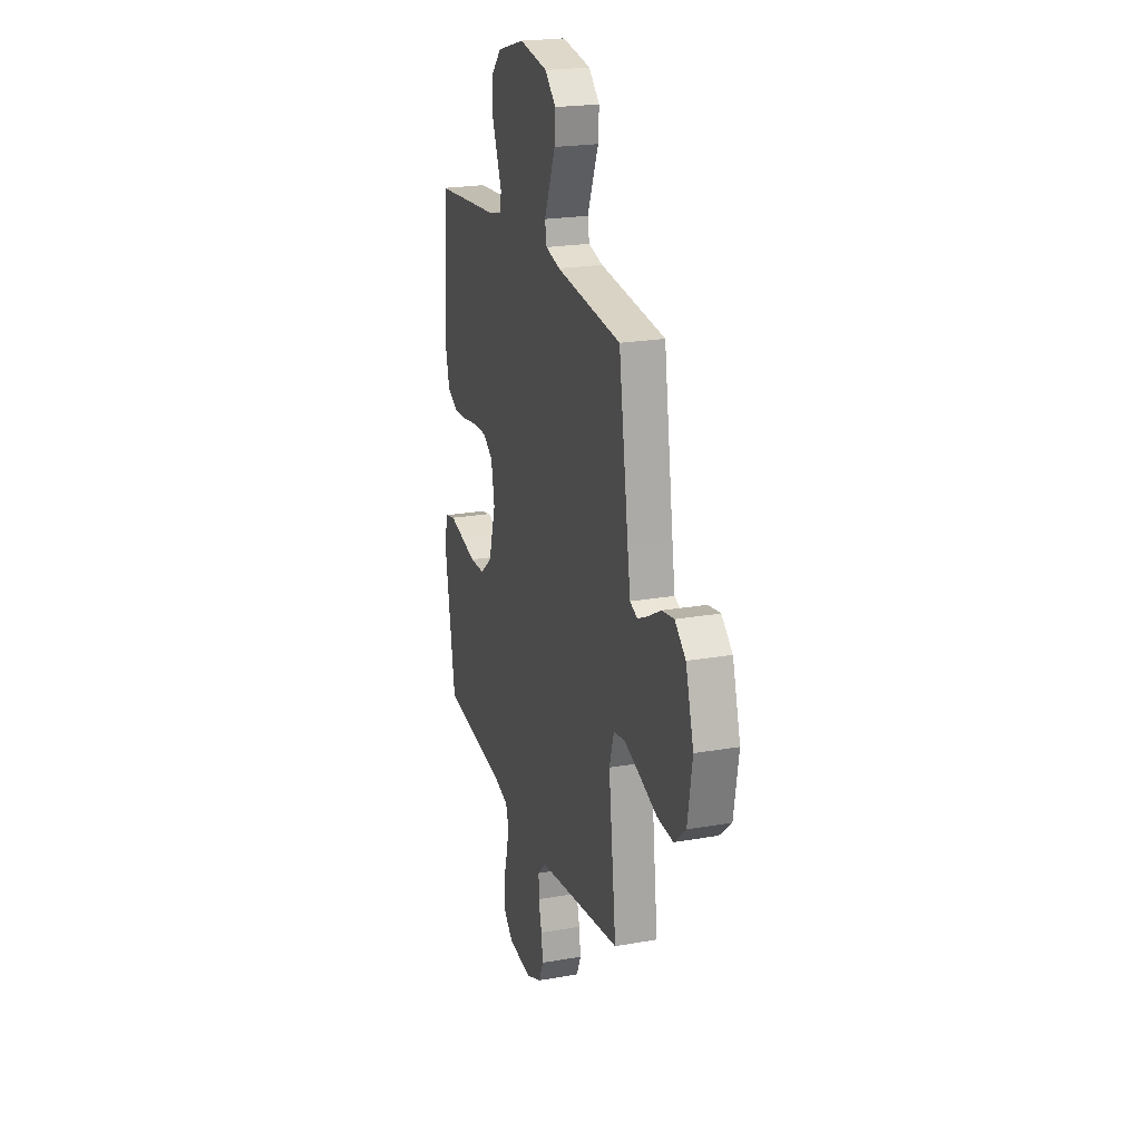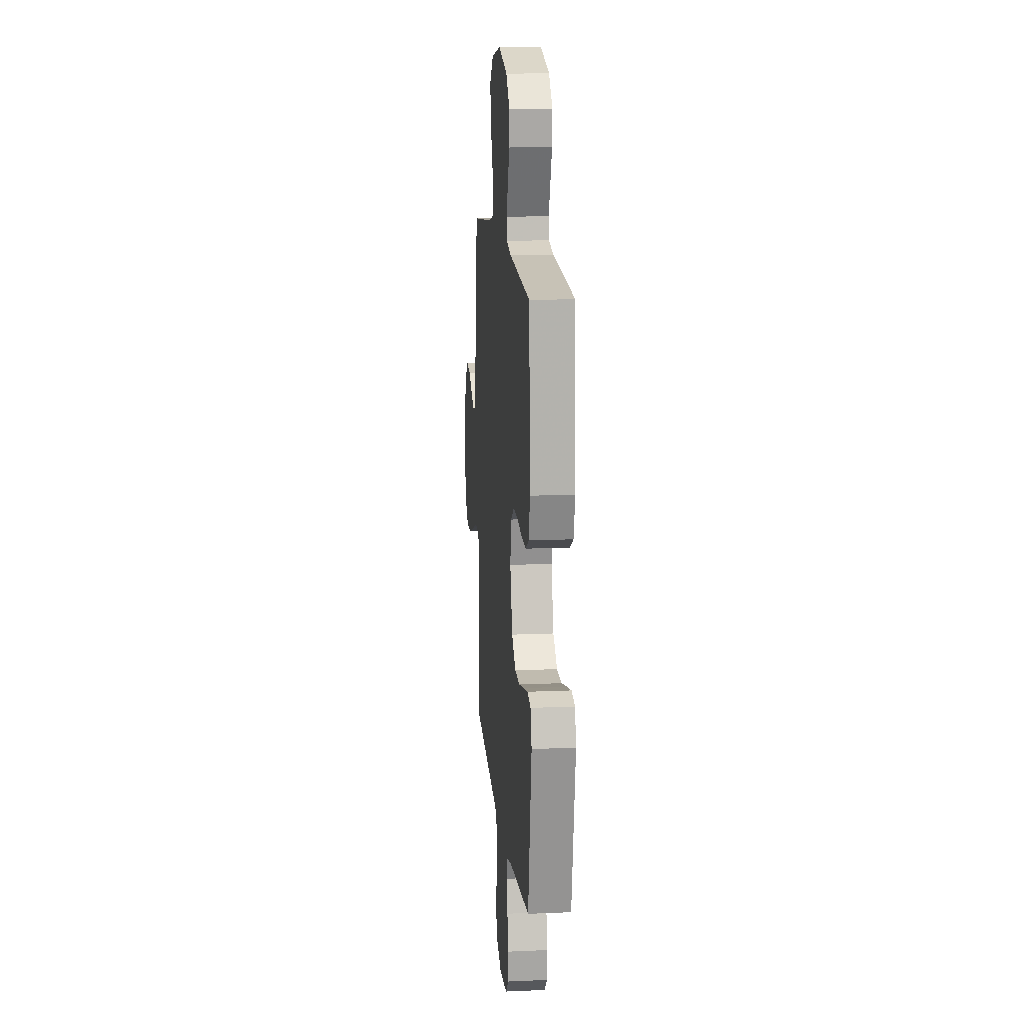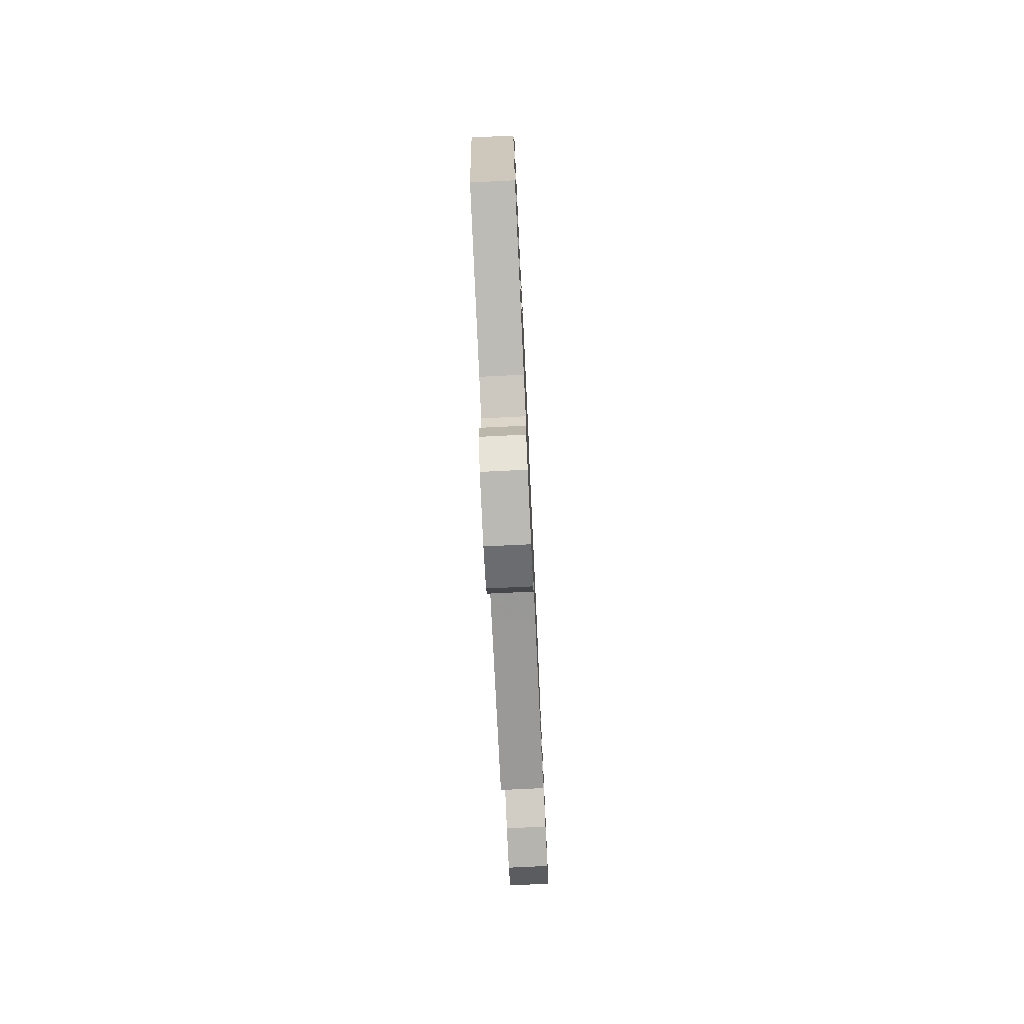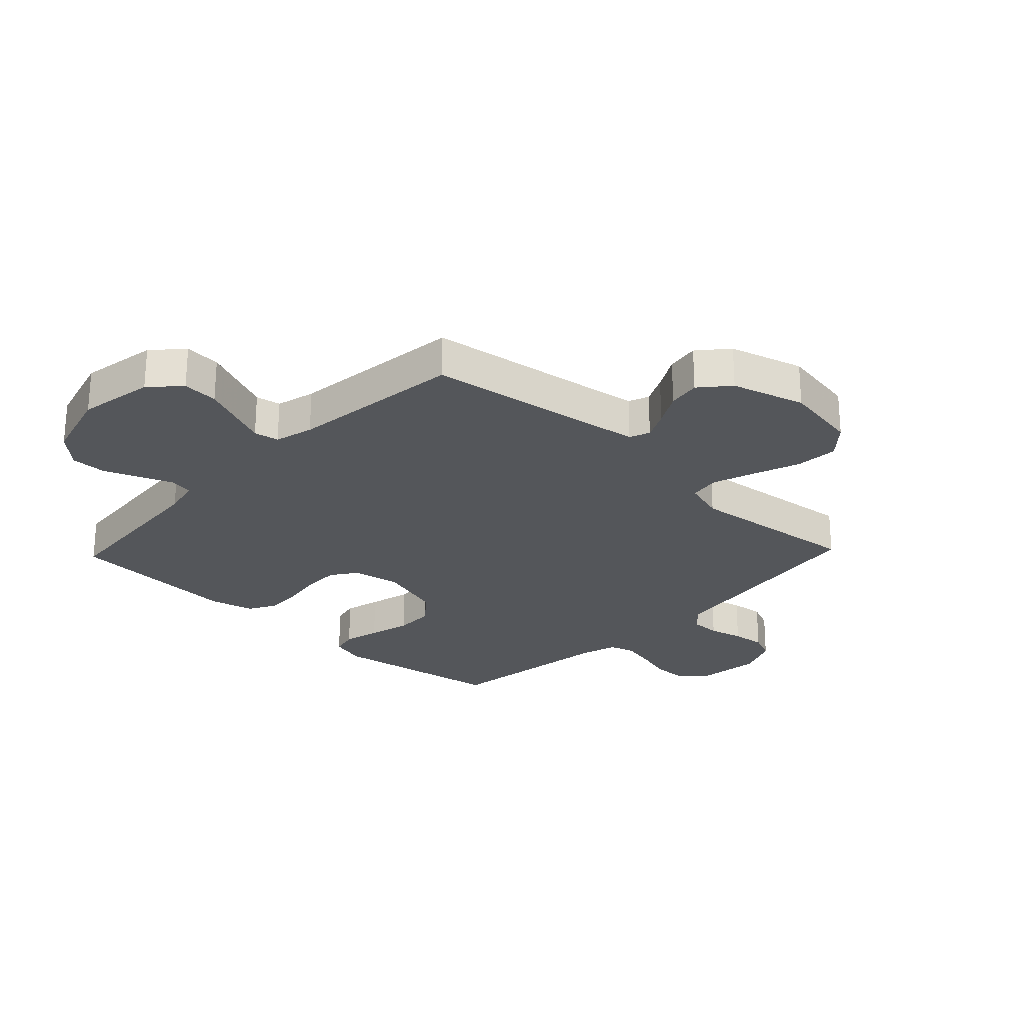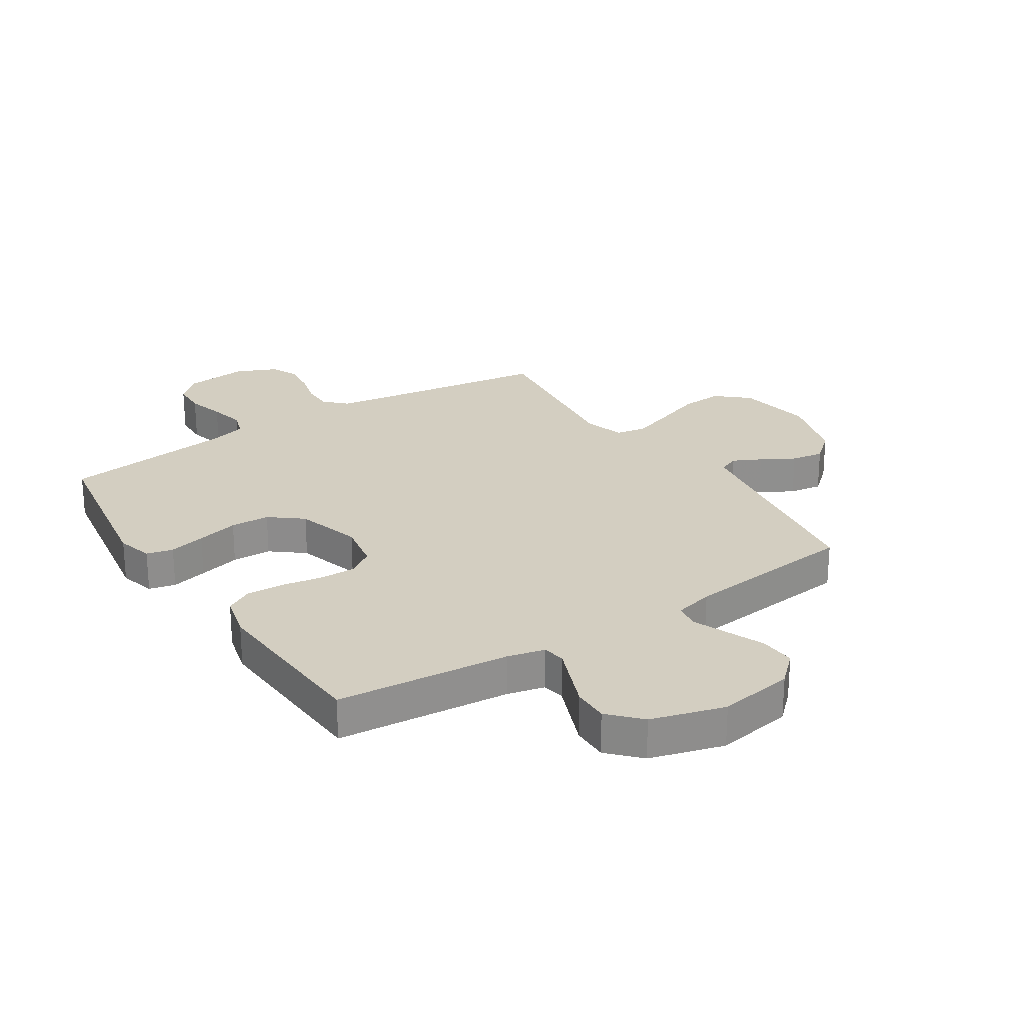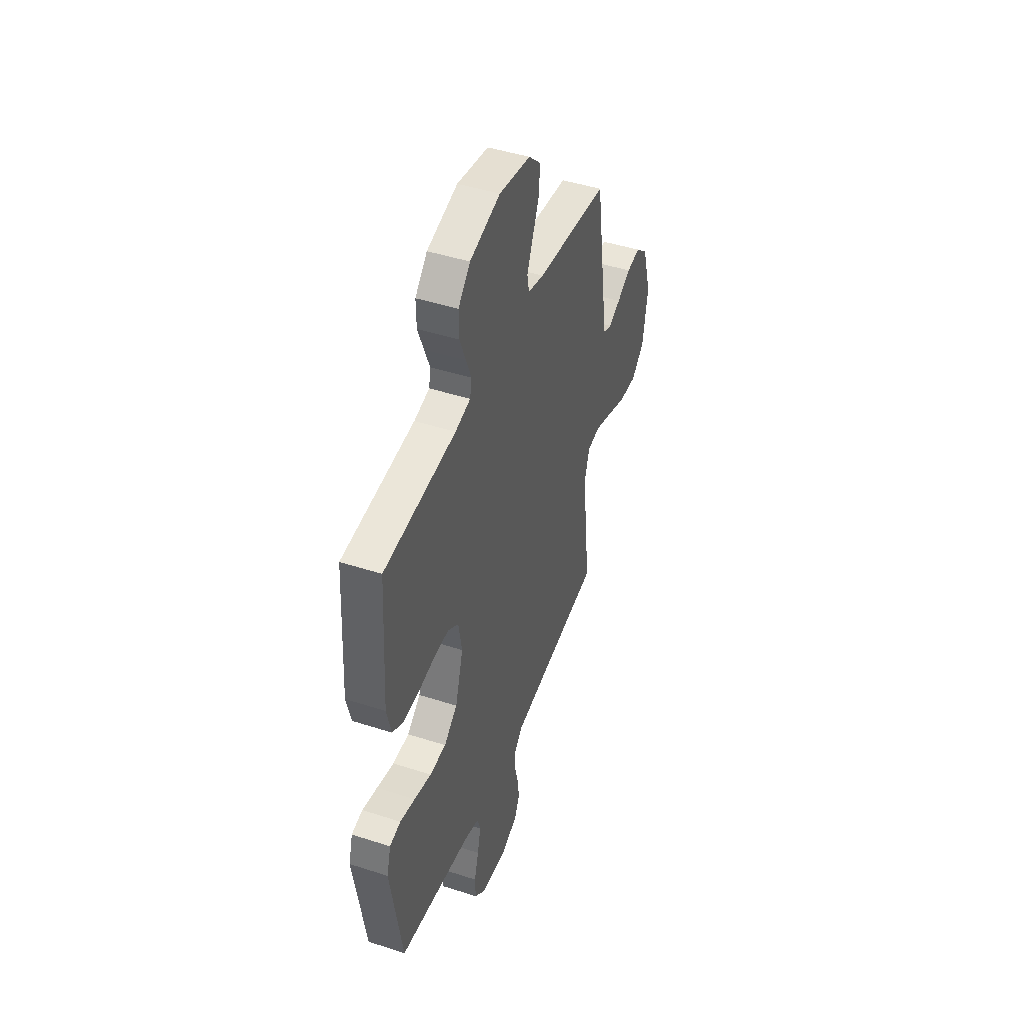
<metadata>
{"format":"obj","ext":"obj","renderer":"f3d","projection":"perspective","resolution":1024,"background":"white","views":[{"elev":21.9,"azim":72.8,"up":"+Z"},{"elev":14.3,"azim":-95.4,"up":"+Z"},{"elev":-76.9,"azim":-87.3,"up":"+Z"},{"elev":-25.3,"azim":46.4,"up":"+Y"},{"elev":25.1,"azim":-32.9,"up":"+Y"},{"elev":45.4,"azim":-69.5,"up":"+Z"}]}
</metadata>
<code>
v -0.5 0.07 -0.5
v -0.549 0.07 -0.2
v -0.532 0.07 -0.138
v -0.486 0.07 -0.127
v -0.423 0.07 -0.142
v -0.351 0.07 -0.16
v -0.283 0.07 -0.158
v -0.227 0.07 -0.113
v -0.194 0.07 0
v -0.209 0.07 0.083
v -0.254 0.07 0.114
v -0.318 0.07 0.113
v -0.387 0.07 0.101
v -0.451 0.07 0.098
v -0.498 0.07 0.124
v -0.517 0.07 0.2
v -0.5 0.07 0.5
v -0.2 0.07 0.526
v -0.136 0.07 0.541
v -0.129 0.07 0.58
v -0.151 0.07 0.635
v -0.176 0.07 0.698
v -0.177 0.07 0.76
v -0.127 0.07 0.813
v 0 0.07 0.849
v 0.131 0.07 0.827
v 0.181 0.07 0.78
v 0.177 0.07 0.718
v 0.15 0.07 0.653
v 0.125 0.07 0.593
v 0.133 0.07 0.55
v 0.2 0.07 0.533
v 0.5 0.07 0.5
v 0.545 0.07 0.2
v 0.558 0.07 0.118
v 0.593 0.07 0.104
v 0.642 0.07 0.128
v 0.699 0.07 0.16
v 0.755 0.07 0.169
v 0.805 0.07 0.126
v 0.842 0.07 0
v 0.82 0.07 -0.131
v 0.766 0.07 -0.179
v 0.692 0.07 -0.174
v 0.612 0.07 -0.145
v 0.539 0.07 -0.12
v 0.486 0.07 -0.129
v 0.465 0.07 -0.2
v 0.5 0.07 -0.5
v 0.2 0.07 -0.542
v 0.107 0.07 -0.556
v 0.071 0.07 -0.592
v 0.071 0.07 -0.644
v 0.086 0.07 -0.703
v 0.093 0.07 -0.76
v 0.072 0.07 -0.808
v 0 0.07 -0.839
v -0.109 0.07 -0.827
v -0.153 0.07 -0.786
v -0.155 0.07 -0.727
v -0.137 0.07 -0.662
v -0.123 0.07 -0.601
v -0.137 0.07 -0.557
v -0.2 0.07 -0.539
v -0.5 0 -0.5
v -0.549 0 -0.2
v -0.532 0 -0.138
v -0.486 0 -0.127
v -0.423 0 -0.142
v -0.351 0 -0.16
v -0.283 0 -0.158
v -0.227 0 -0.113
v -0.194 0 0
v -0.209 0 0.083
v -0.254 0 0.114
v -0.318 0 0.113
v -0.387 0 0.101
v -0.451 0 0.098
v -0.498 0 0.124
v -0.517 0 0.2
v -0.5 0 0.5
v -0.2 0 0.526
v -0.136 0 0.541
v -0.129 0 0.58
v -0.151 0 0.635
v -0.176 0 0.698
v -0.177 0 0.76
v -0.127 0 0.813
v 0 0 0.849
v 0.131 0 0.827
v 0.181 0 0.78
v 0.177 0 0.718
v 0.15 0 0.653
v 0.125 0 0.593
v 0.133 0 0.55
v 0.2 0 0.533
v 0.5 0 0.5
v 0.545 0 0.2
v 0.558 0 0.118
v 0.593 0 0.104
v 0.642 0 0.128
v 0.699 0 0.16
v 0.755 0 0.169
v 0.805 0 0.126
v 0.842 0 0
v 0.82 0 -0.131
v 0.766 0 -0.179
v 0.692 0 -0.174
v 0.612 0 -0.145
v 0.539 0 -0.12
v 0.486 0 -0.129
v 0.465 0 -0.2
v 0.5 0 -0.5
v 0.2 0 -0.542
v 0.107 0 -0.556
v 0.071 0 -0.592
v 0.071 0 -0.644
v 0.086 0 -0.703
v 0.093 0 -0.76
v 0.072 0 -0.808
v 0 0 -0.839
v -0.109 0 -0.827
v -0.153 0 -0.786
v -0.155 0 -0.727
v -0.137 0 -0.662
v -0.123 0 -0.601
v -0.137 0 -0.557
v -0.2 0 -0.539
f 58 59 60 61
f 58 61 62
f 57 58 62
f 56 57 62 63
f 53 54 55 56
f 48 49 50
f 47 48 50 51
f 42 43 44 45
f 42 45 46
f 41 42 46
f 40 41 46 47
f 37 38 39 40
f 36 37 40 47
f 32 33 34
f 31 32 34 35
f 27 28 29 30
f 25 26 27 30
f 25 30 31
f 24 25 31
f 23 24 31 35
f 20 21 22 23
f 15 16 17 18
f 15 18 19
f 12 13 14 15
f 11 12 15 19
f 10 11 19
f 9 10 19 20
f 3 4 5 6
f 1 2 3 6
f 64 1 6 7
f 63 64 7 8
f 53 56 63 8
f 52 53 8 9
f 51 52 9 20
f 35 36 47 51
f 35 51 20
f 20 23 35
f 125 124 123 122
f 126 125 122
f 126 122 121
f 127 126 121 120
f 120 119 118 117
f 114 113 112
f 115 114 112 111
f 109 108 107 106
f 110 109 106
f 110 106 105
f 111 110 105 104
f 104 103 102 101
f 111 104 101 100
f 98 97 96
f 99 98 96 95
f 94 93 92 91
f 94 91 90 89
f 95 94 89
f 95 89 88
f 99 95 88 87
f 87 86 85 84
f 82 81 80 79
f 83 82 79
f 79 78 77 76
f 83 79 76 75
f 83 75 74
f 84 83 74 73
f 70 69 68 67
f 70 67 66 65
f 71 70 65 128
f 72 71 128 127
f 72 127 120 117
f 73 72 117 116
f 84 73 116 115
f 115 111 100 99
f 84 115 99
f 99 87 84
f 1 65 66 2
f 2 66 67 3
f 3 67 68 4
f 4 68 69 5
f 5 69 70 6
f 6 70 71 7
f 7 71 72 8
f 8 72 73 9
f 9 73 74 10
f 10 74 75 11
f 11 75 76 12
f 12 76 77 13
f 13 77 78 14
f 14 78 79 15
f 15 79 80 16
f 16 80 81 17
f 17 81 82 18
f 18 82 83 19
f 19 83 84 20
f 20 84 85 21
f 21 85 86 22
f 22 86 87 23
f 23 87 88 24
f 24 88 89 25
f 25 89 90 26
f 26 90 91 27
f 27 91 92 28
f 28 92 93 29
f 29 93 94 30
f 30 94 95 31
f 31 95 96 32
f 32 96 97 33
f 33 97 98 34
f 34 98 99 35
f 35 99 100 36
f 36 100 101 37
f 37 101 102 38
f 38 102 103 39
f 39 103 104 40
f 40 104 105 41
f 41 105 106 42
f 42 106 107 43
f 43 107 108 44
f 44 108 109 45
f 45 109 110 46
f 46 110 111 47
f 47 111 112 48
f 48 112 113 49
f 49 113 114 50
f 50 114 115 51
f 51 115 116 52
f 52 116 117 53
f 53 117 118 54
f 54 118 119 55
f 55 119 120 56
f 56 120 121 57
f 57 121 122 58
f 58 122 123 59
f 59 123 124 60
f 60 124 125 61
f 61 125 126 62
f 62 126 127 63
f 63 127 128 64
f 64 128 65 1

</code>
